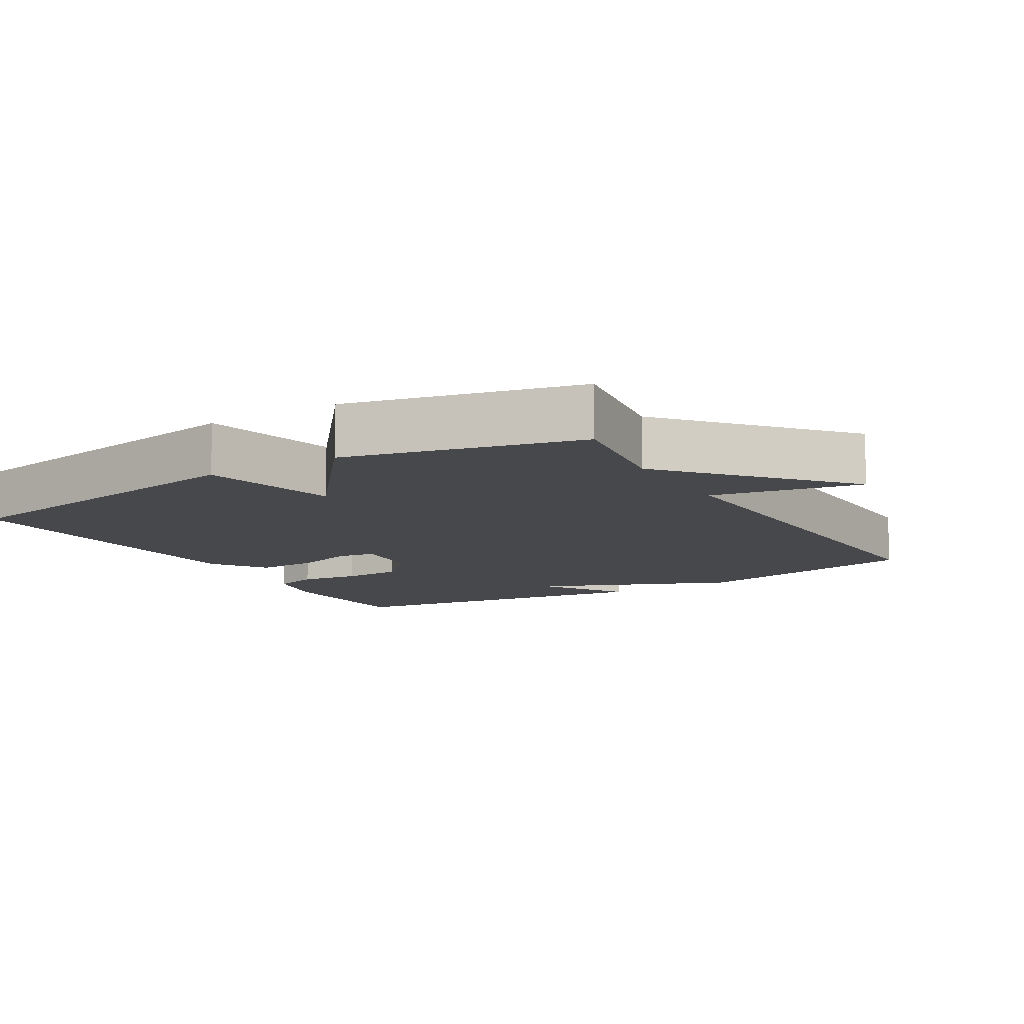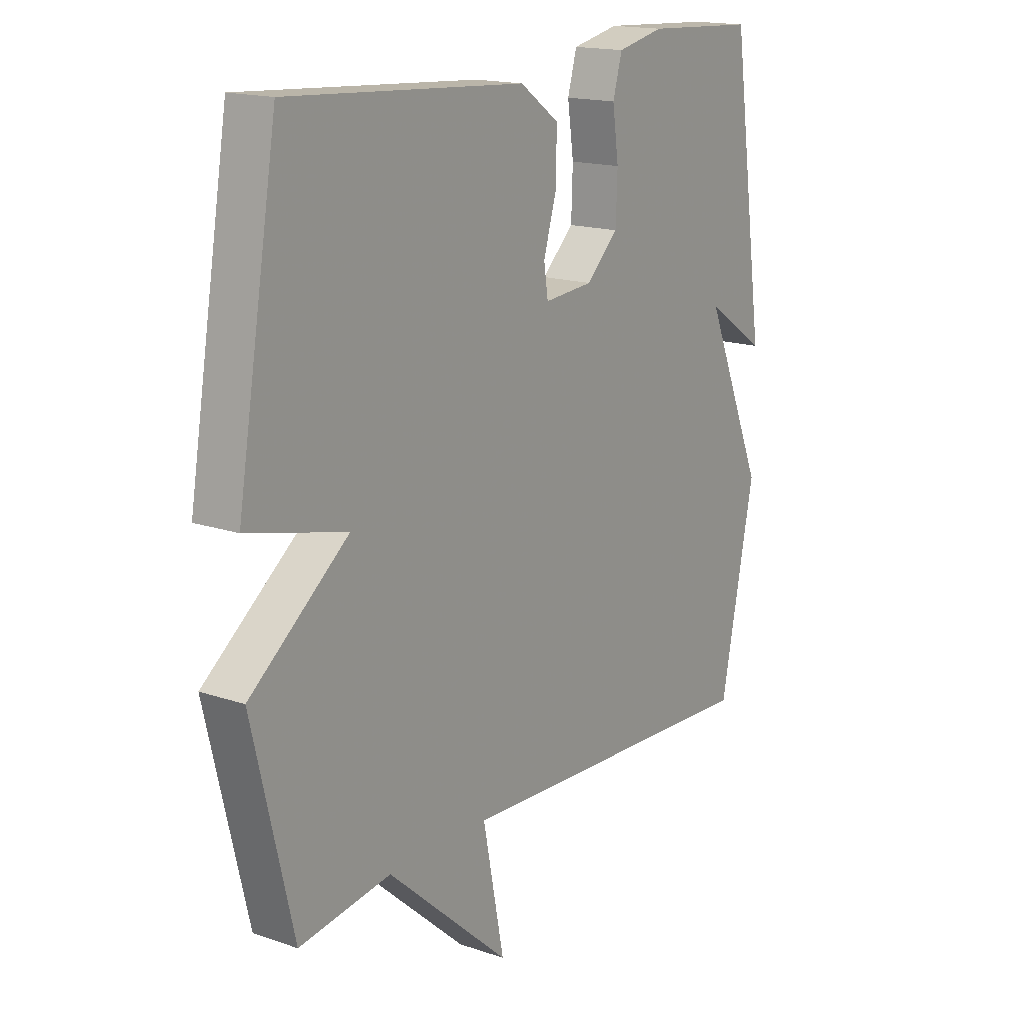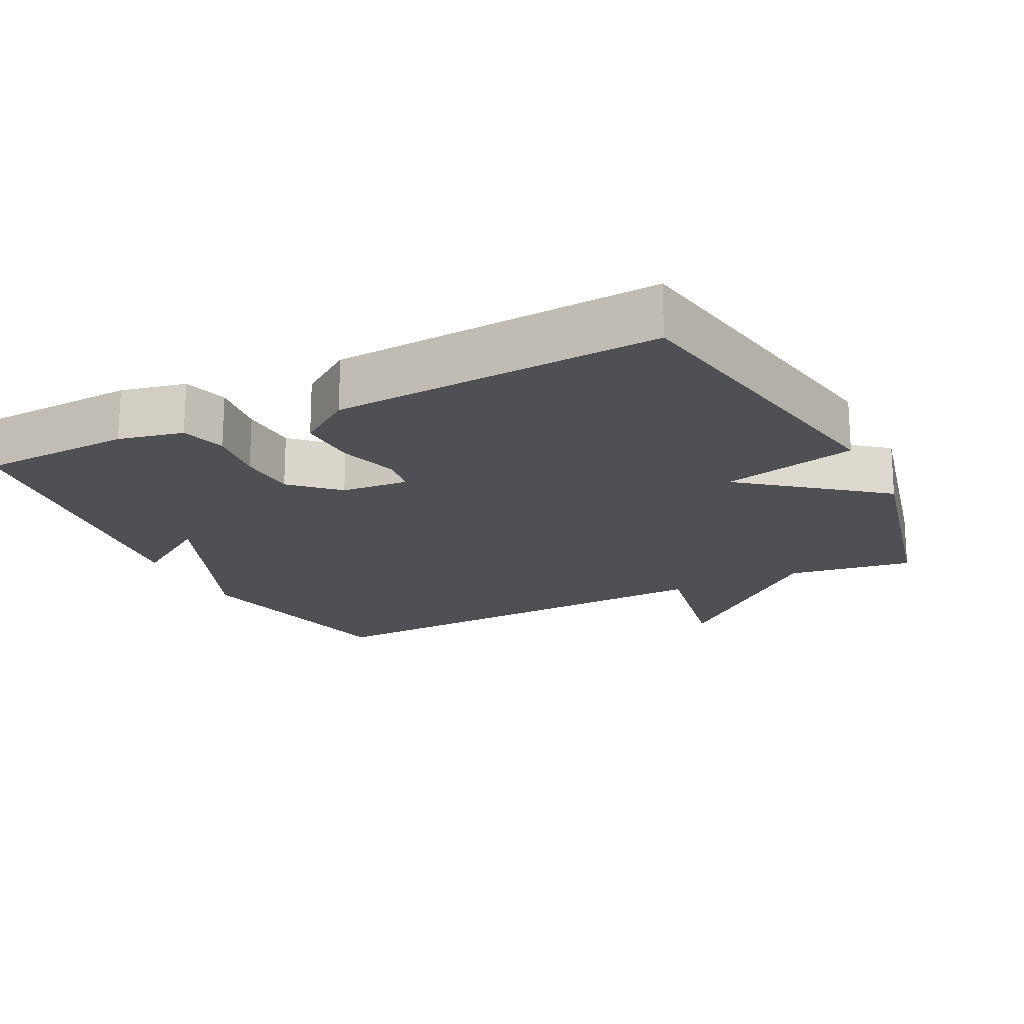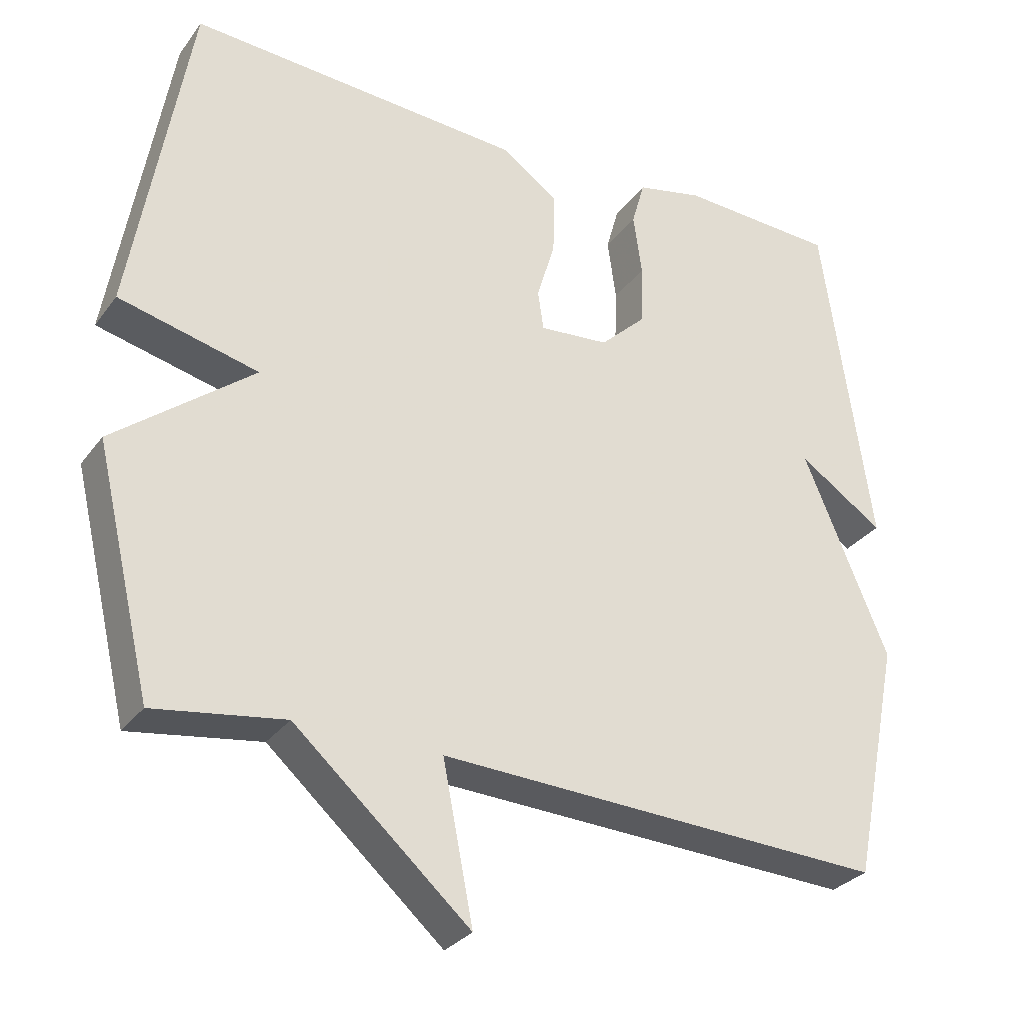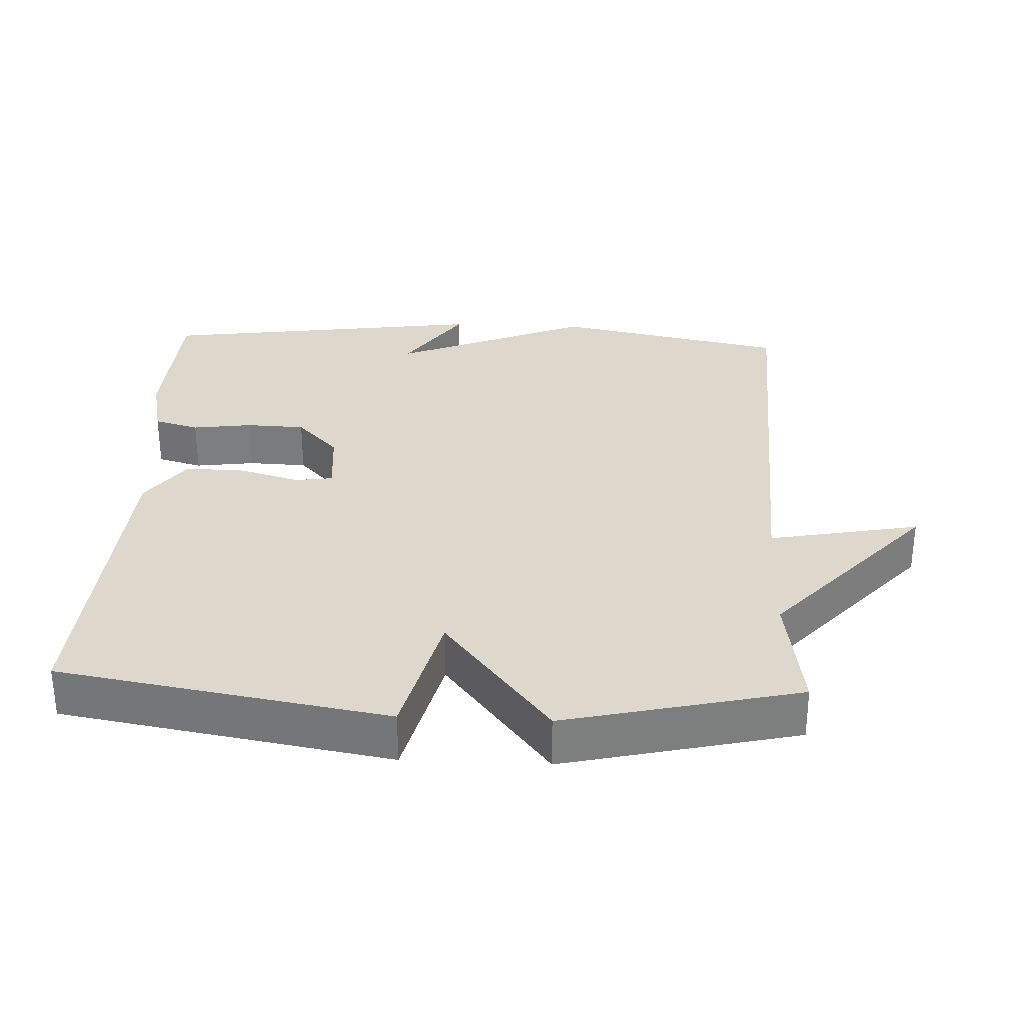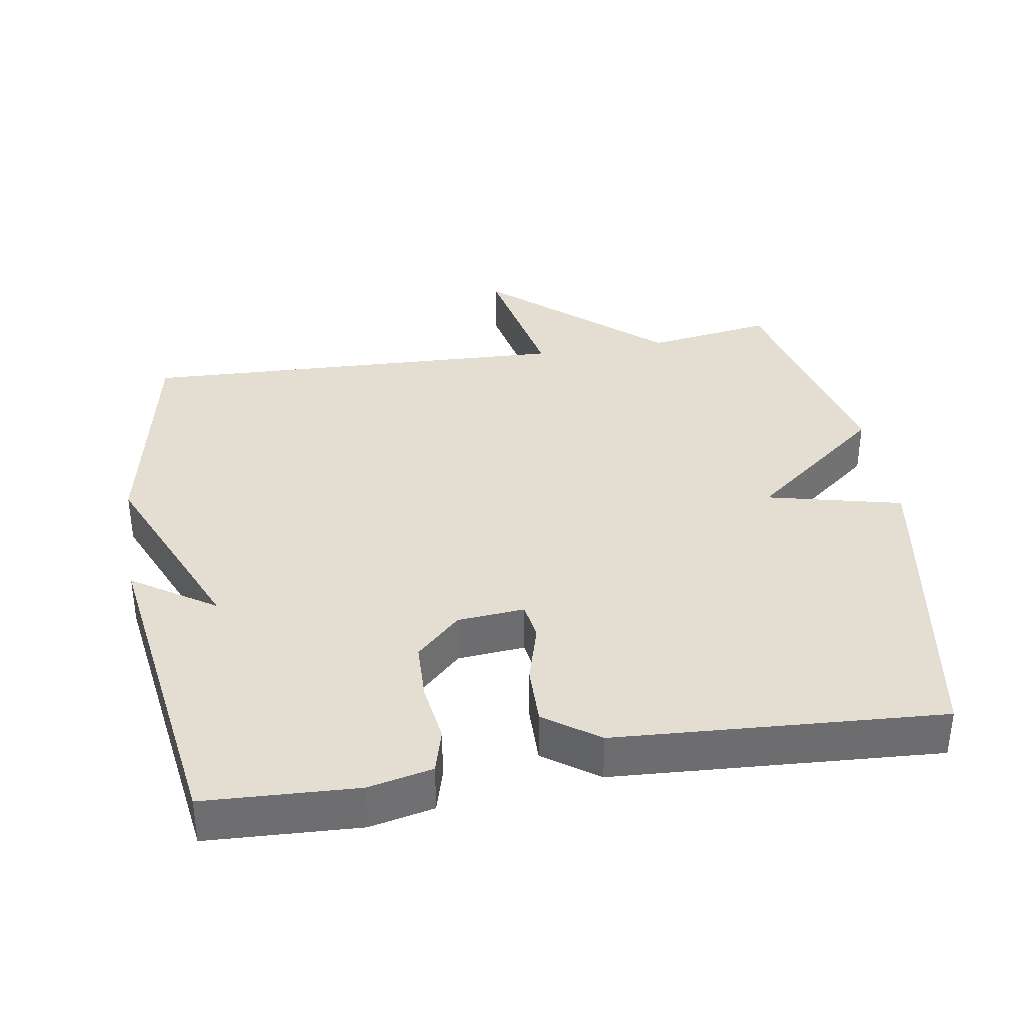
<metadata>
{"format":"obj","ext":"obj","renderer":"f3d","projection":"perspective","resolution":1024,"background":"white","views":[{"elev":-11.2,"azim":120.8,"up":"+Y"},{"elev":16.5,"azim":124.8,"up":"+Z"},{"elev":-18.7,"azim":26.5,"up":"+Y"},{"elev":-30.0,"azim":150.4,"up":"+Z"},{"elev":31.1,"azim":92.7,"up":"+Y"},{"elev":36.3,"azim":-9.5,"up":"+Y"}]}
</metadata>
<code>
v 0.5 0.07 0.5
v 0.579 0.07 0.033
v 0.386 0.07 -0.014
v 0.579 0.07 -0.167
v 0.5 0.07 -0.5
v 0.32 0.07 -0.473
v 0.078 0.07 -0.687
v 0.12 0.07 -0.473
v -0.5 0.07 -0.5
v -0.567 0.07 -0.168
v -0.449 0.07 0.111
v -0.567 0.07 0.032
v -0.5 0.07 0.5
v -0.283 0.07 0.511
v -0.191 0.07 0.491
v -0.173 0.07 0.427
v -0.185 0.07 0.342
v -0.182 0.07 0.258
v -0.119 0.07 0.198
v -0.023 0.07 0.19
v -0.015 0.07 0.244
v -0.04 0.07 0.329
v -0.042 0.07 0.415
v 0.035 0.07 0.47
v 0.5 0 0.5
v 0.579 0 0.033
v 0.386 0 -0.014
v 0.579 0 -0.167
v 0.5 0 -0.5
v 0.32 0 -0.473
v 0.078 0 -0.687
v 0.12 0 -0.473
v -0.5 0 -0.5
v -0.567 0 -0.168
v -0.449 0 0.111
v -0.567 0 0.032
v -0.5 0 0.5
v -0.283 0 0.511
v -0.191 0 0.491
v -0.173 0 0.427
v -0.185 0 0.342
v -0.182 0 0.258
v -0.119 0 0.198
v -0.023 0 0.19
v -0.015 0 0.244
v -0.04 0 0.329
v -0.042 0 0.415
v 0.035 0 0.47
f 1 2 3
f 24 1 3
f 23 24 3
f 22 23 3
f 21 22 3
f 4 5 6
f 3 4 6
f 21 3 6
f 20 21 6
f 19 20 6
f 18 19 6
f 15 16 17
f 14 15 17
f 13 14 17
f 12 13 17
f 11 12 17
f 11 17 18
f 10 11 18
f 9 10 18
f 8 9 18
f 6 7 8
f 6 8 18
f 27 26 25
f 27 25 48
f 27 48 47
f 27 47 46
f 27 46 45
f 30 29 28
f 30 28 27
f 30 27 45
f 30 45 44
f 30 44 43
f 30 43 42
f 41 40 39
f 41 39 38
f 41 38 37
f 41 37 36
f 41 36 35
f 42 41 35
f 42 35 34
f 42 34 33
f 42 33 32
f 32 31 30
f 42 32 30
f 1 25 26 2
f 2 26 27 3
f 3 27 28 4
f 4 28 29 5
f 5 29 30 6
f 6 30 31 7
f 7 31 32 8
f 8 32 33 9
f 9 33 34 10
f 10 34 35 11
f 11 35 36 12
f 12 36 37 13
f 13 37 38 14
f 14 38 39 15
f 15 39 40 16
f 16 40 41 17
f 17 41 42 18
f 18 42 43 19
f 19 43 44 20
f 20 44 45 21
f 21 45 46 22
f 22 46 47 23
f 23 47 48 24
f 24 48 25 1

</code>
